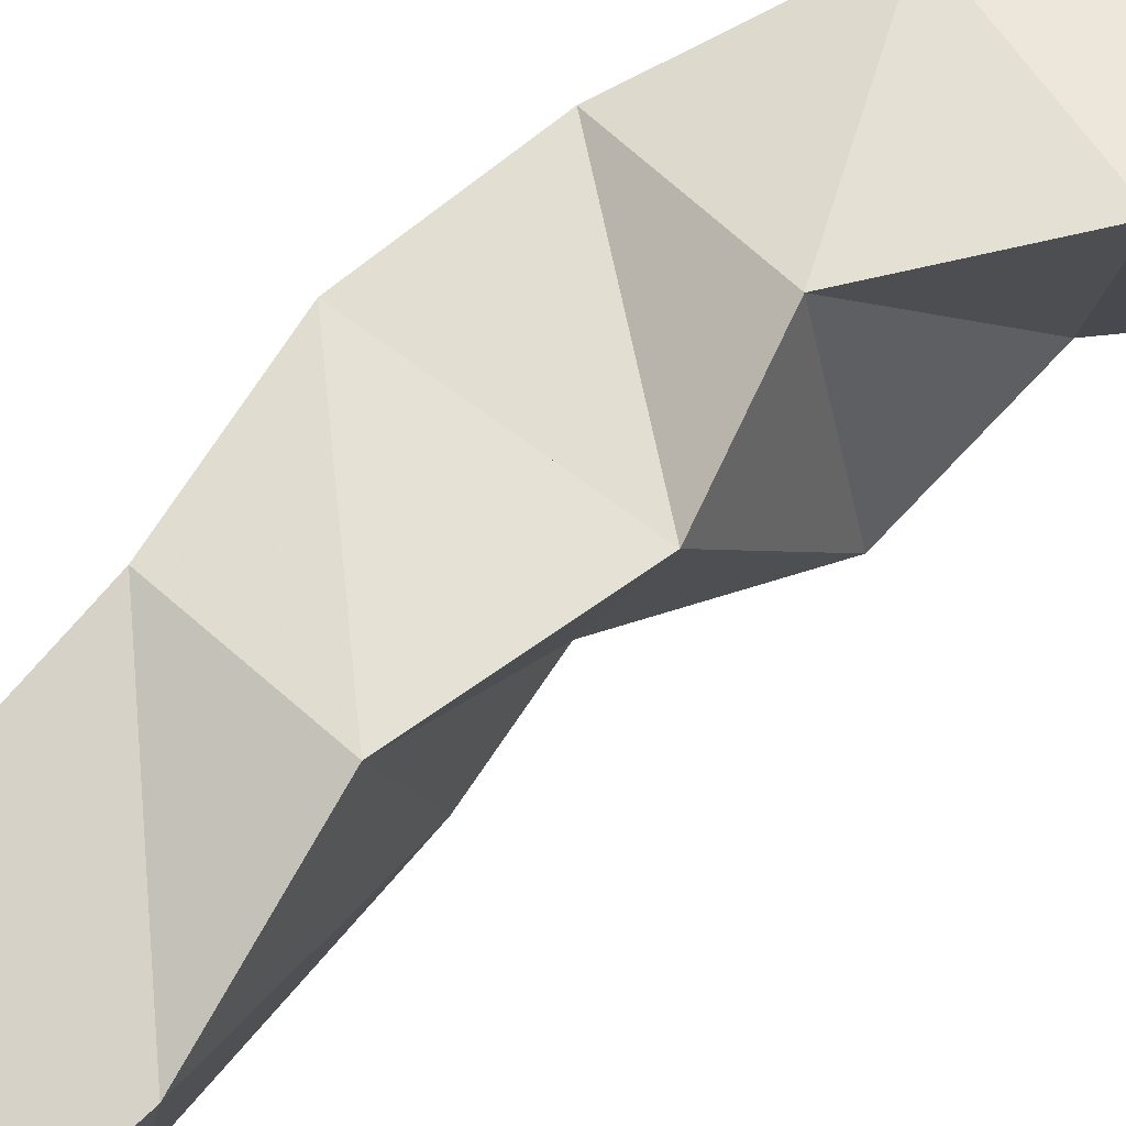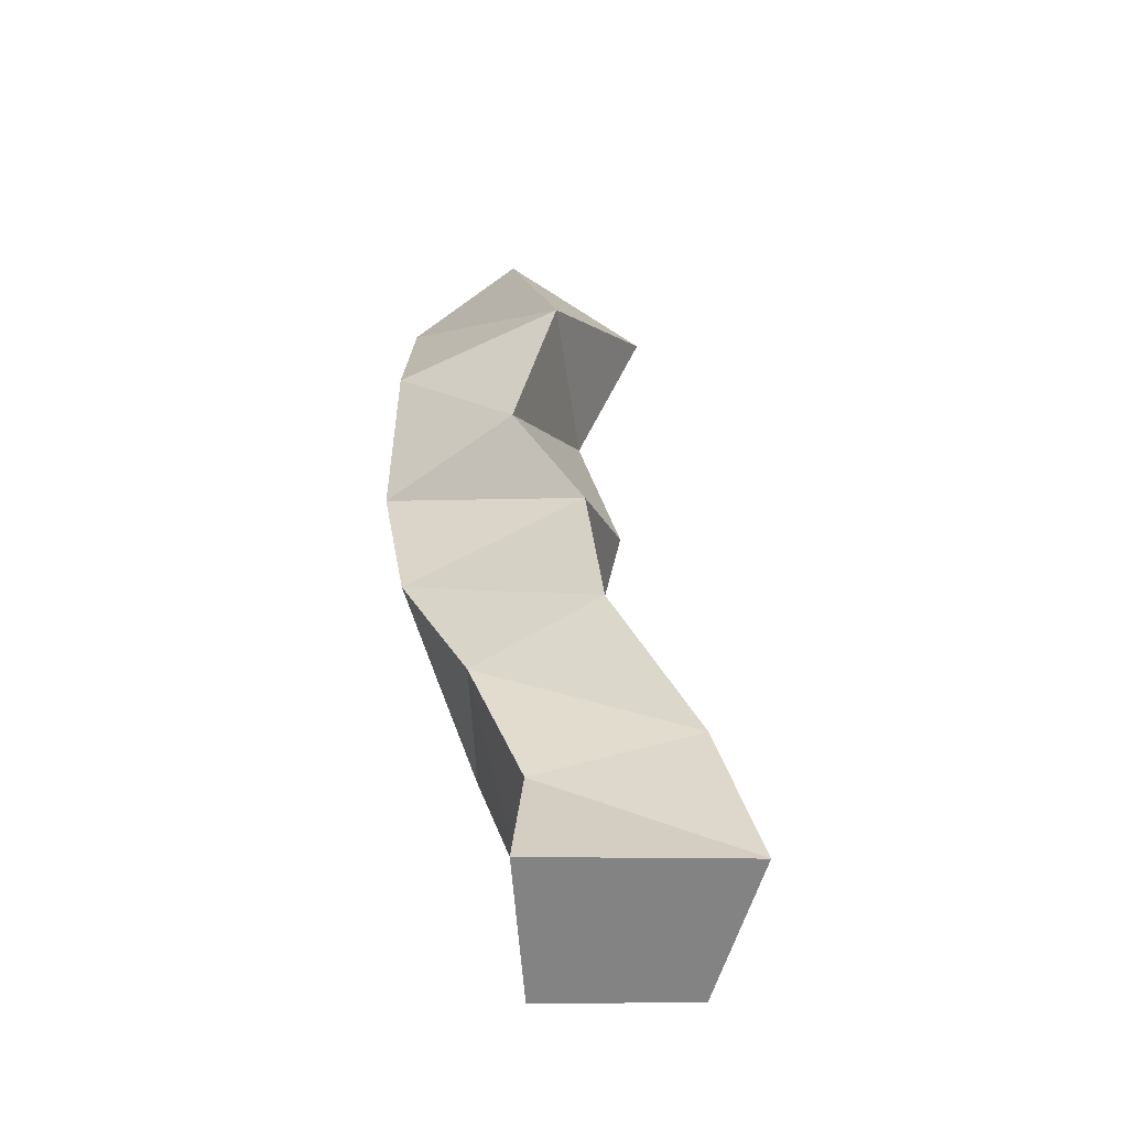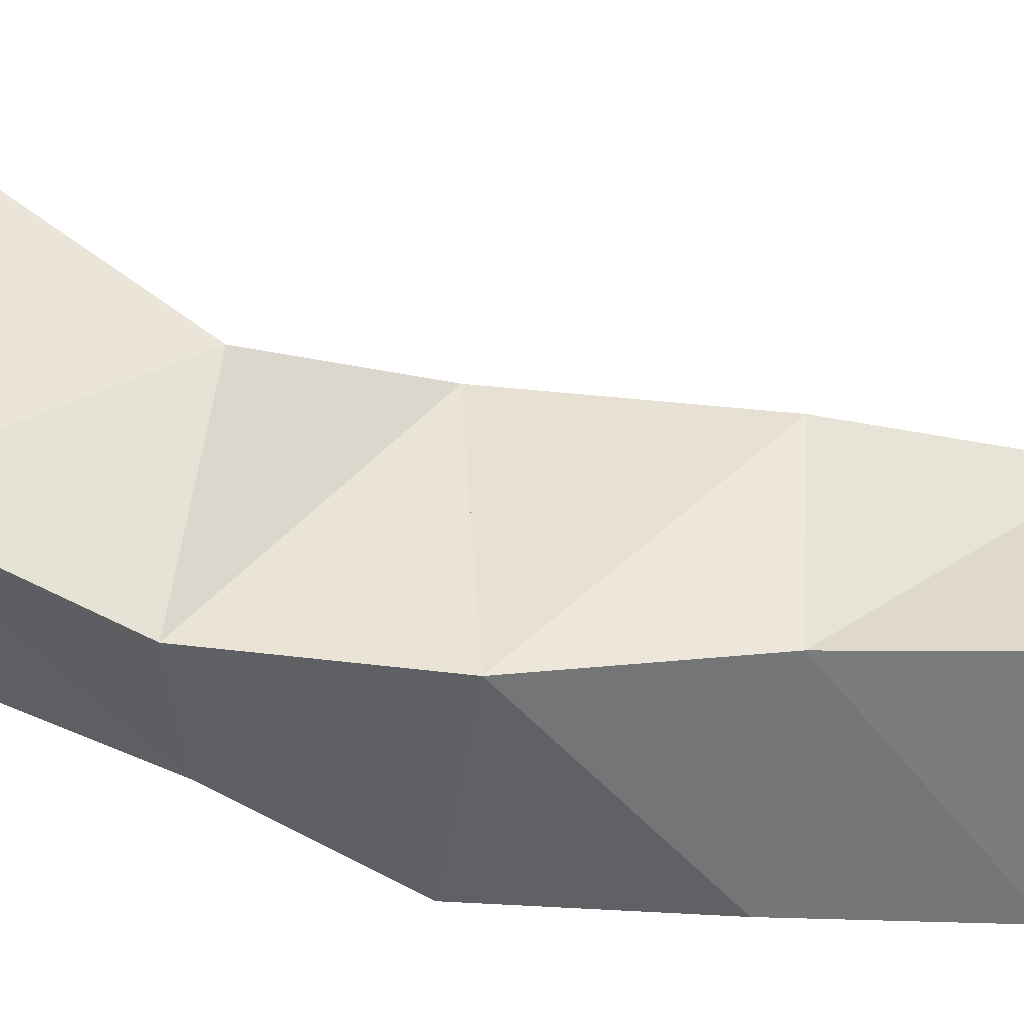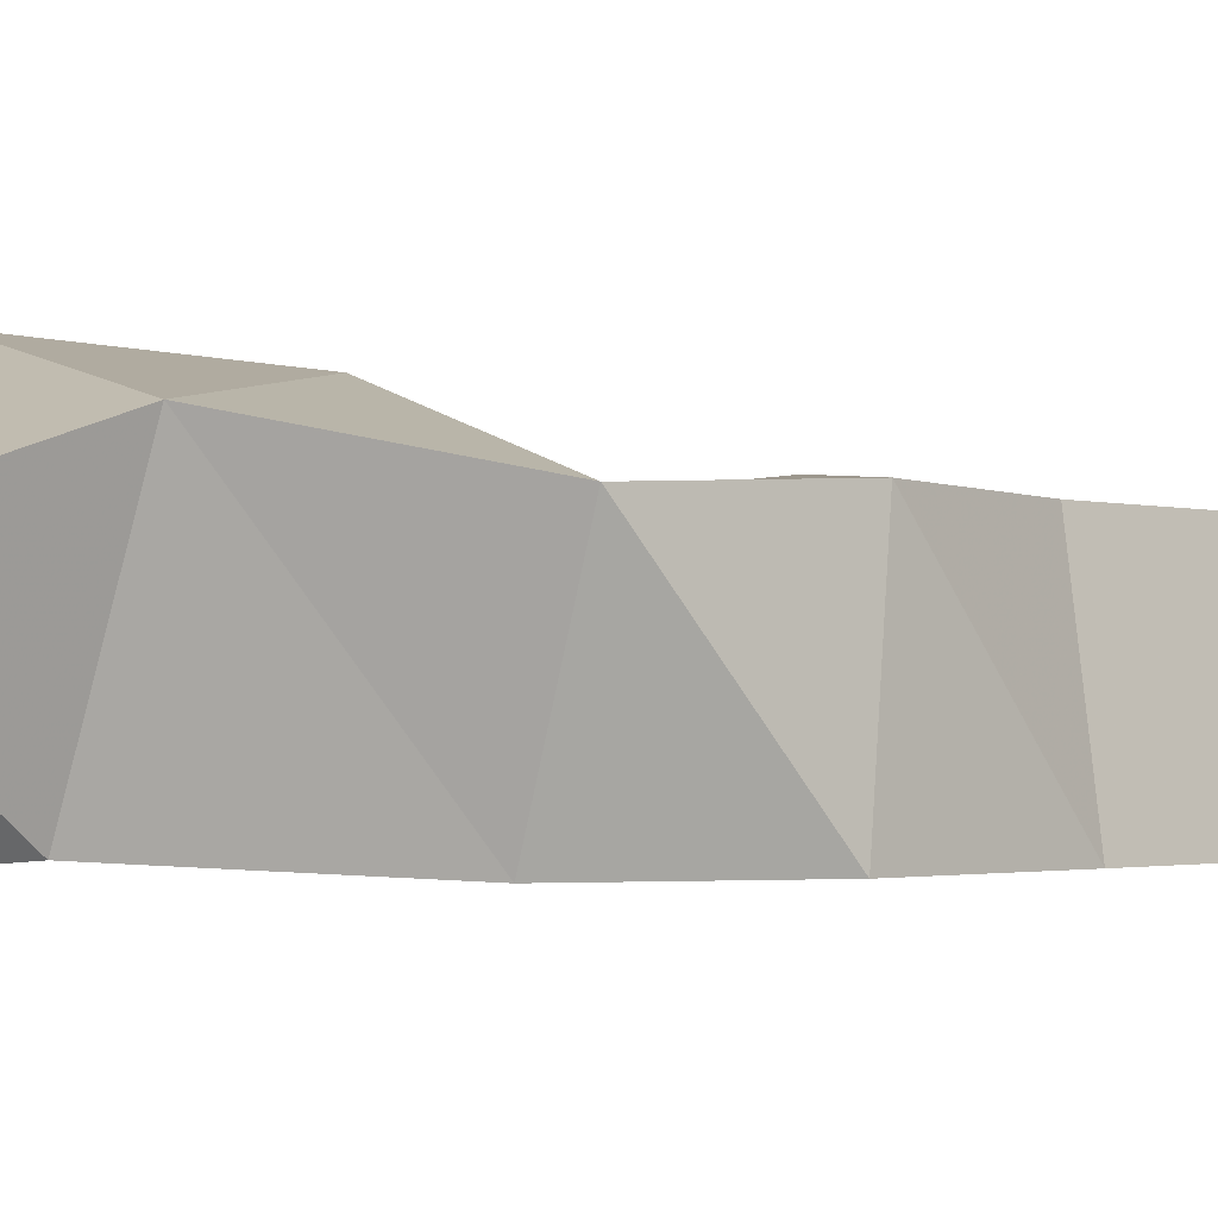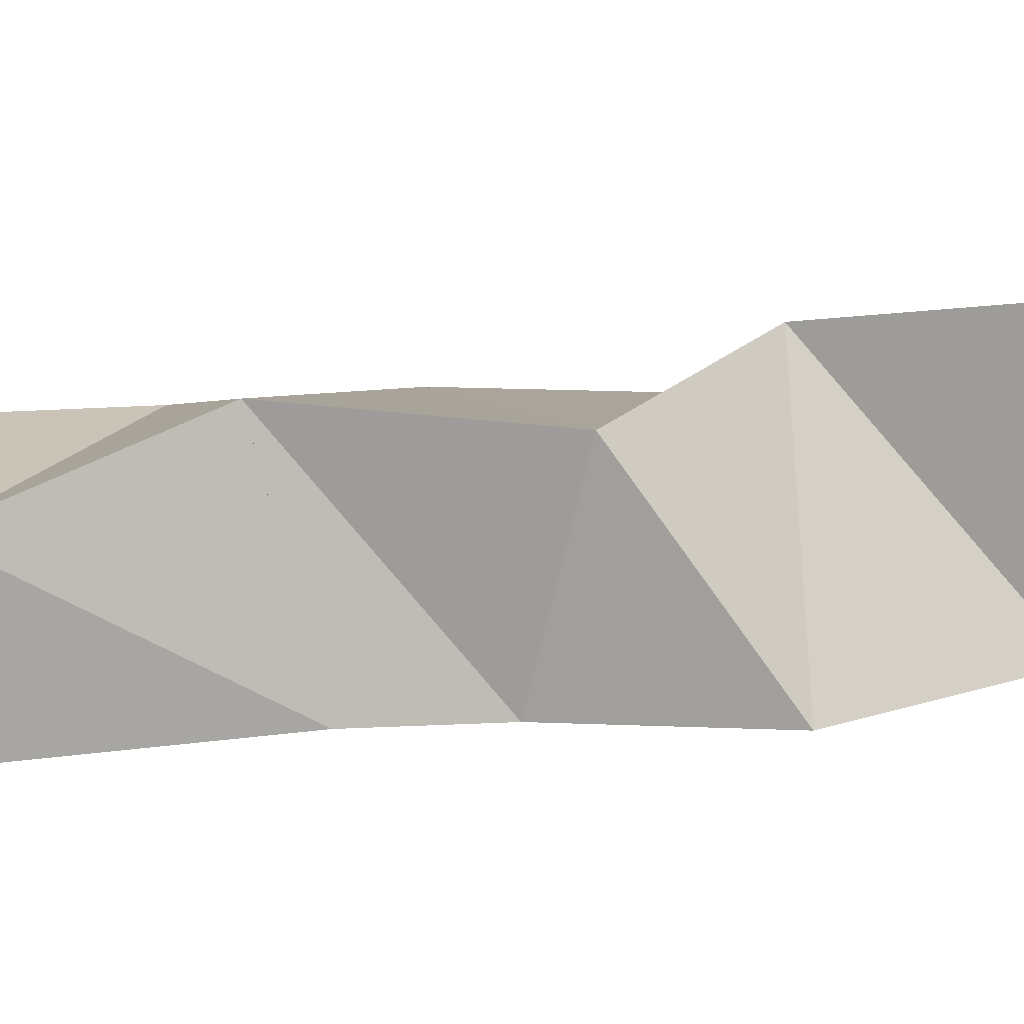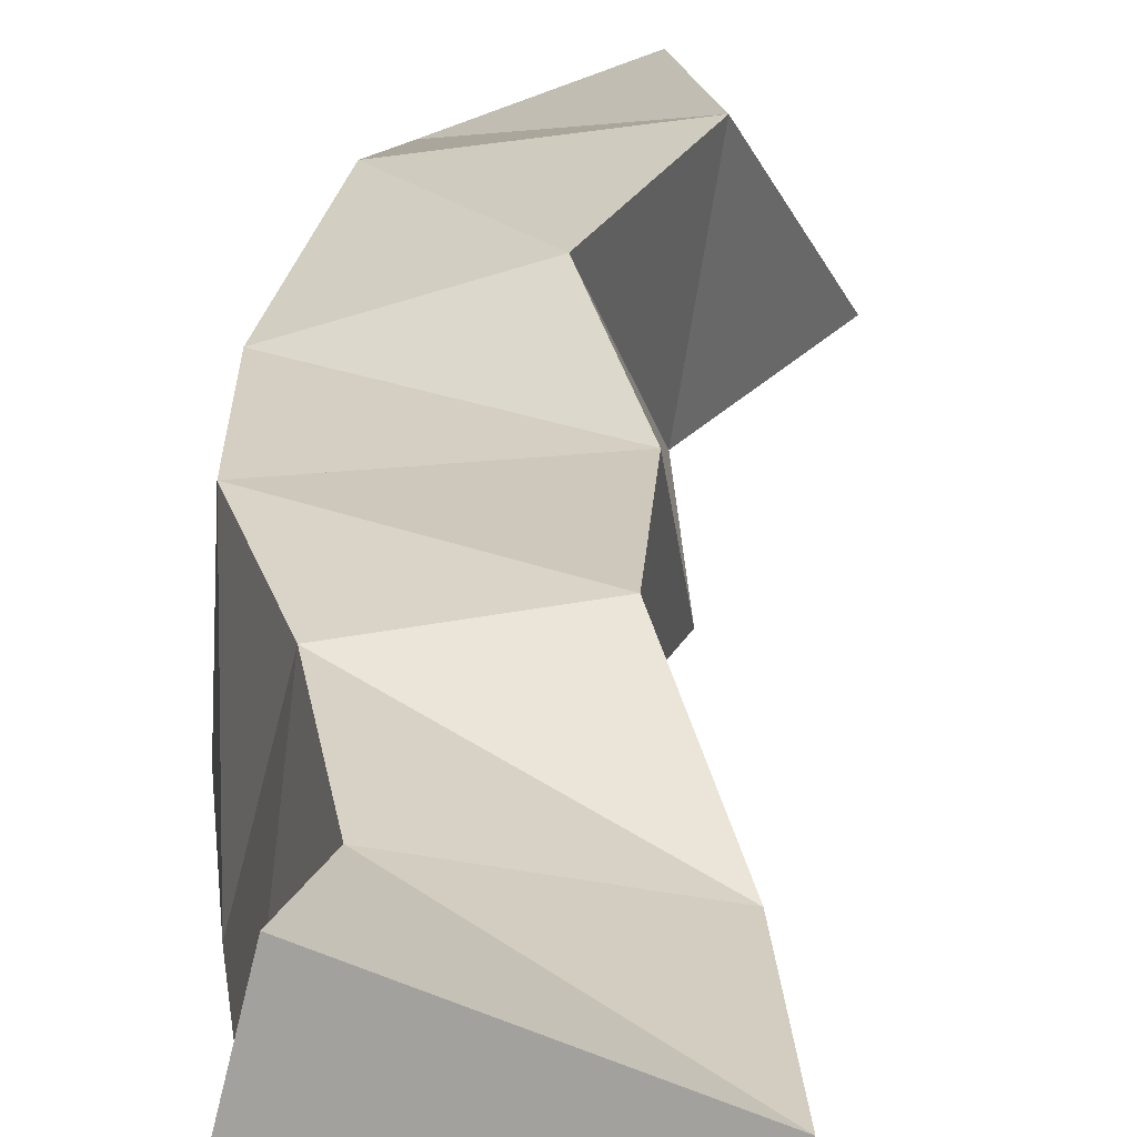
<metadata>
{"format":"obj","ext":"obj","renderer":"f3d","projection":"perspective","resolution":1024,"background":"white","views":[{"elev":69.2,"azim":-119.6,"up":"+Y"},{"elev":-49.5,"azim":-163.9,"up":"+Z"},{"elev":45.7,"azim":110.8,"up":"+Y"},{"elev":-1.1,"azim":59.5,"up":"+Y"},{"elev":6.6,"azim":-91.5,"up":"+Y"},{"elev":27.6,"azim":-168.6,"up":"+Y"}]}
</metadata>
<code>
v 0.4301 0.1 0.1073
v 0.405 0.1379 0.1162
v 0.4736 0.1123 0.1071
v 0.4646 0.1558 0.1162
v 0.422 0.1 0.1627
v 0.4185 0.1339 0.1661
v 0.4791 0.1 0.1567
v 0.4645 0.1457 0.1514
v 0.443 0.1022 0.2214
v 0.4411 0.1505 0.2087
v 0.4931 0.1 0.1976
v 0.4813 0.146 0.1956
v 0.4576 0.1007 0.2492
v 0.4478 0.1451 0.2598
v 0.5065 0.1 0.2413
v 0.5024 0.1469 0.2353
v 0.4483 0.1008 0.2918
v 0.4662 0.1596 0.2888
v 0.4979 0.1 0.2838
v 0.511 0.1451 0.2801
v 0.4595 0.1088 0.3327
v 0.4512 0.1641 0.3328
v 0.4943 0.1034 0.3395
v 0.5069 0.1528 0.3317
v 0.4373 0.1125 0.3794
v 0.4686 0.1567 0.3761
v 0.4785 0.1 0.3886
v 0.51 0.136 0.3816
f 1 2 4
f 3 1 4
f 2 6 8
f 4 2 8
f 6 5 7
f 8 6 7
f 5 1 3
f 7 5 3
f 8 7 3
f 4 8 3
f 2 1 5
f 6 2 5
f 5 6 8
f 7 5 8
f 6 10 12
f 8 6 12
f 10 9 11
f 12 10 11
f 9 5 7
f 11 9 7
f 12 11 7
f 8 12 7
f 6 5 9
f 10 6 9
f 9 10 12
f 11 9 12
f 10 14 16
f 12 10 16
f 14 13 15
f 16 14 15
f 13 9 11
f 15 13 11
f 16 15 11
f 12 16 11
f 10 9 13
f 14 10 13
f 13 14 16
f 15 13 16
f 14 18 20
f 16 14 20
f 18 17 19
f 20 18 19
f 17 13 15
f 19 17 15
f 20 19 15
f 16 20 15
f 14 13 17
f 18 14 17
f 17 18 20
f 19 17 20
f 18 22 24
f 20 18 24
f 22 21 23
f 24 22 23
f 21 17 19
f 23 21 19
f 24 23 19
f 20 24 19
f 18 17 21
f 22 18 21
f 21 22 24
f 23 21 24
f 22 26 28
f 24 22 28
f 26 25 27
f 28 26 27
f 25 21 23
f 27 25 23
f 28 27 23
f 24 28 23
f 22 21 25
f 26 22 25

</code>
